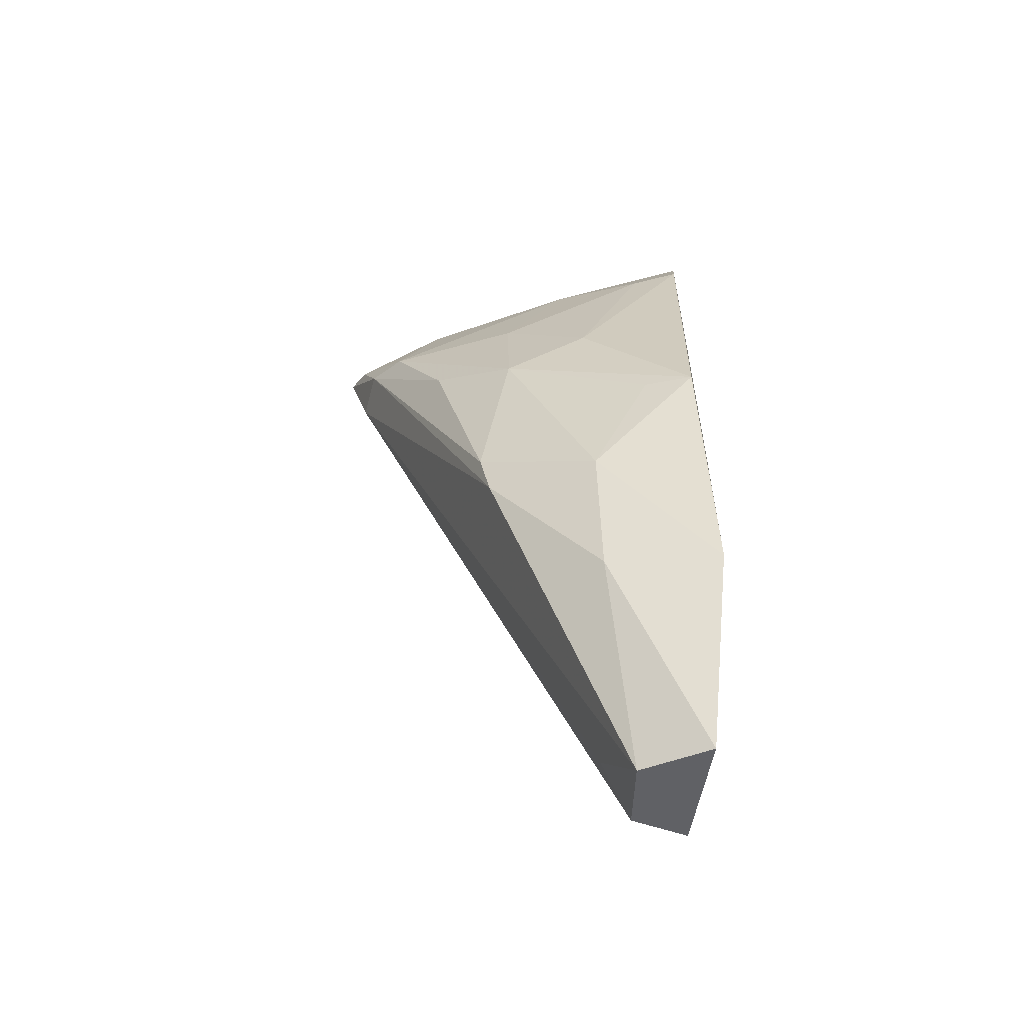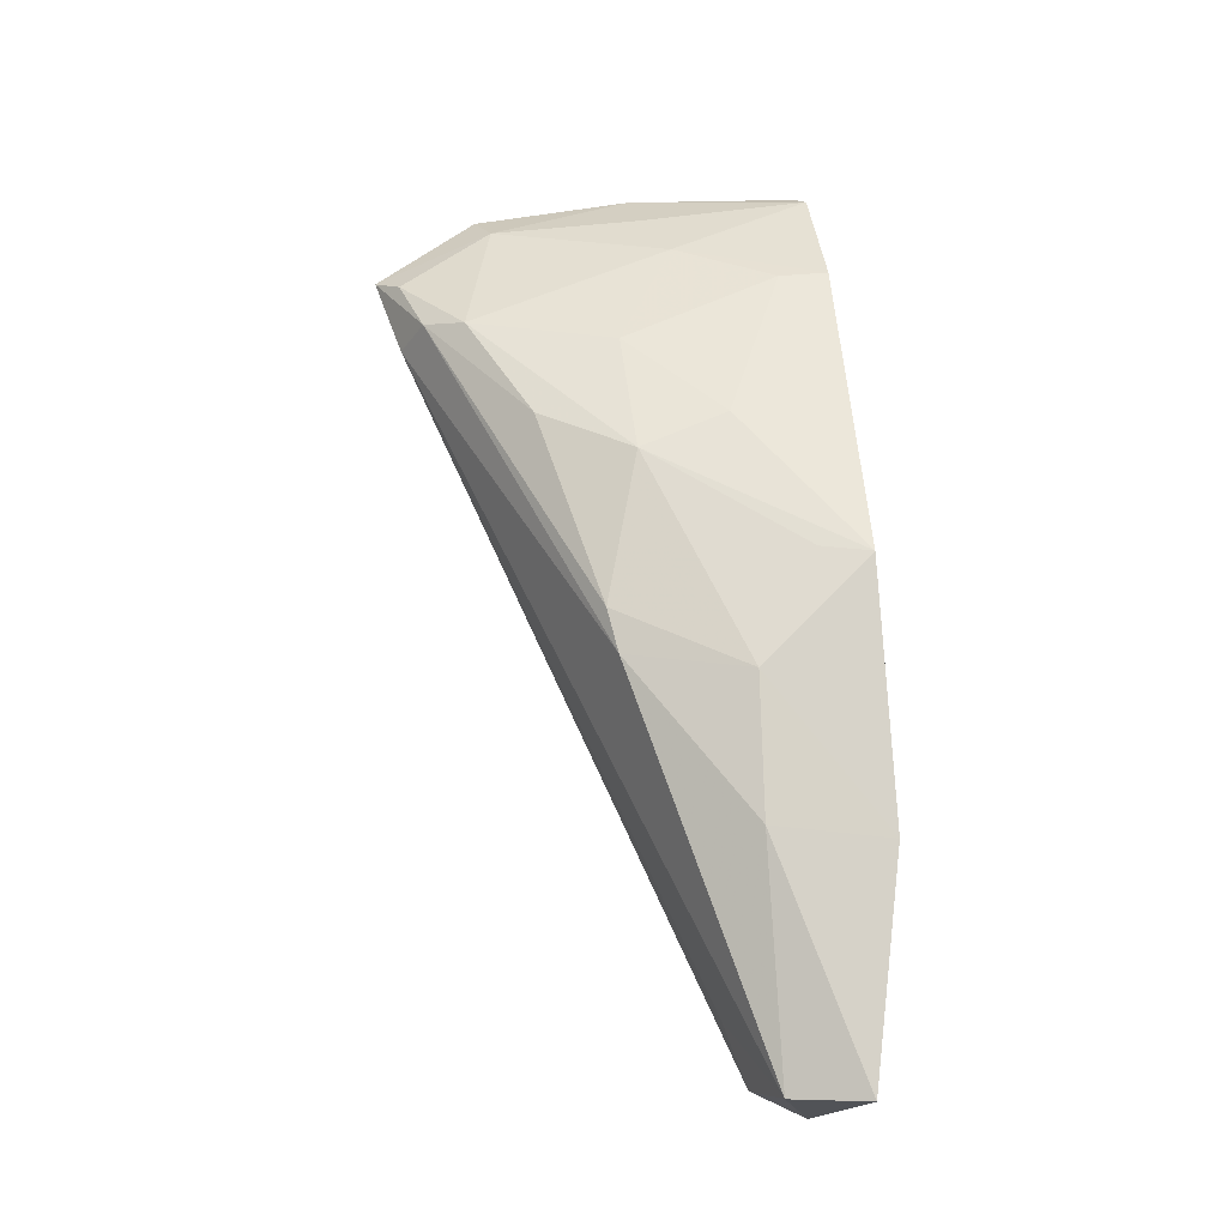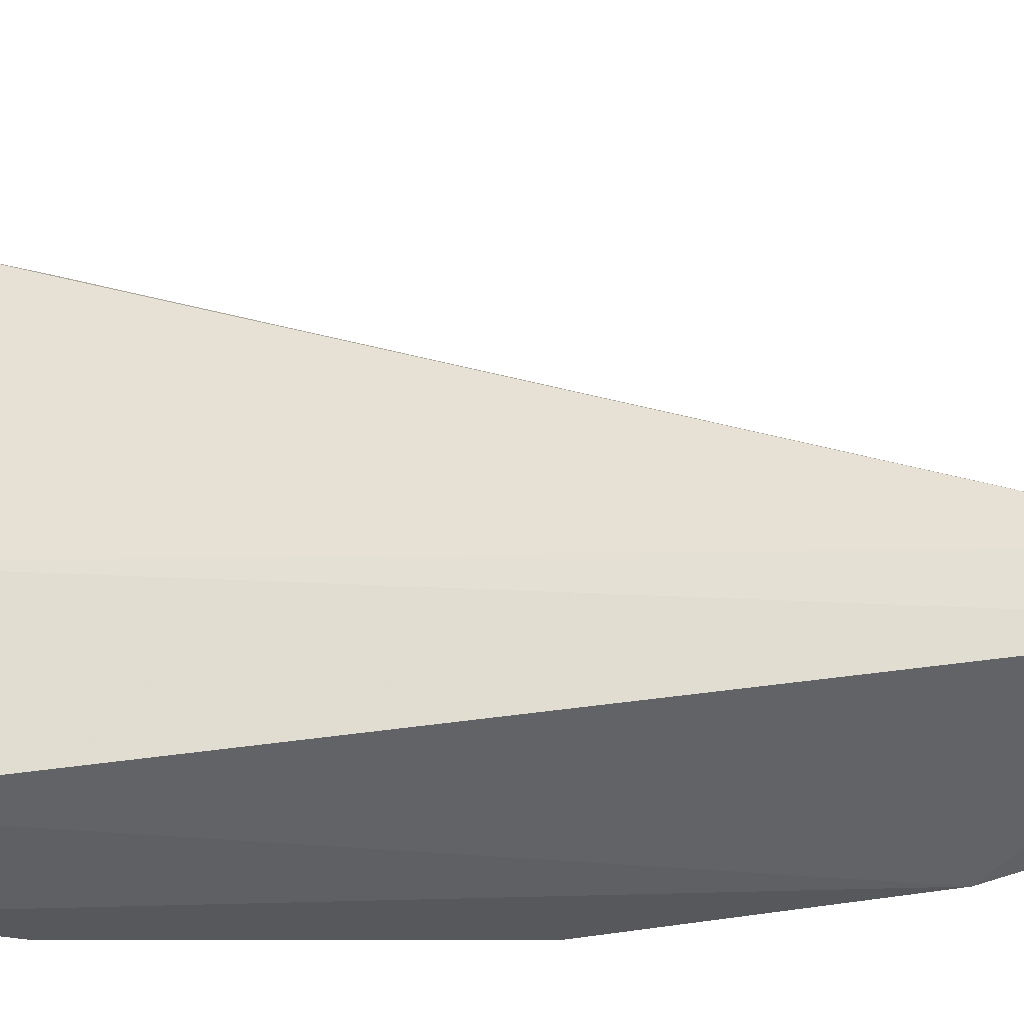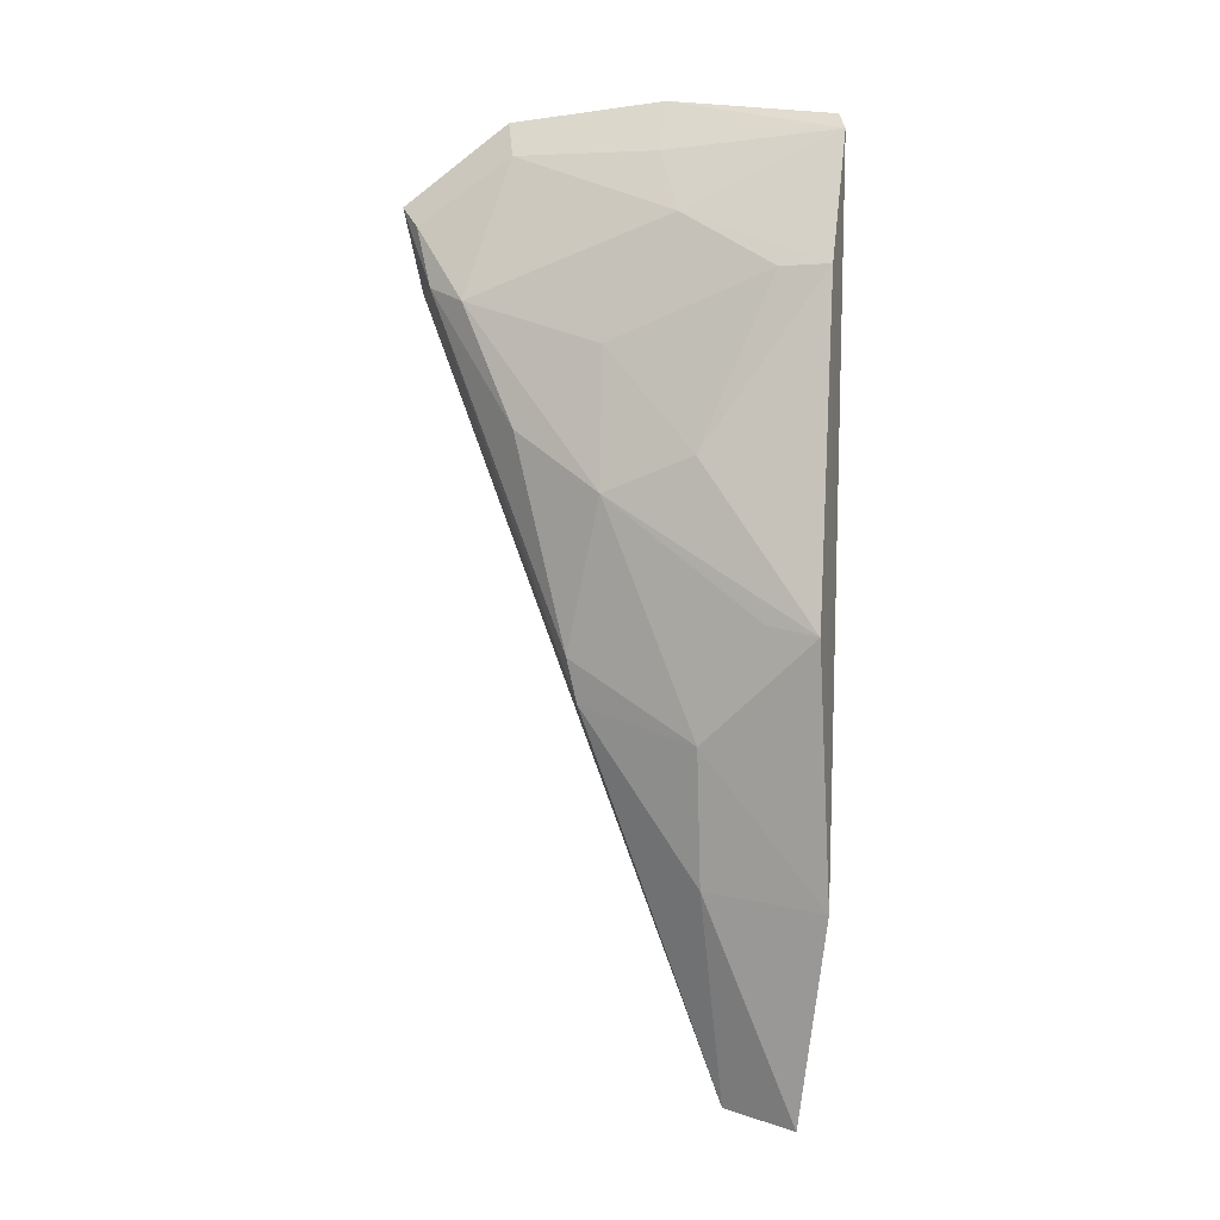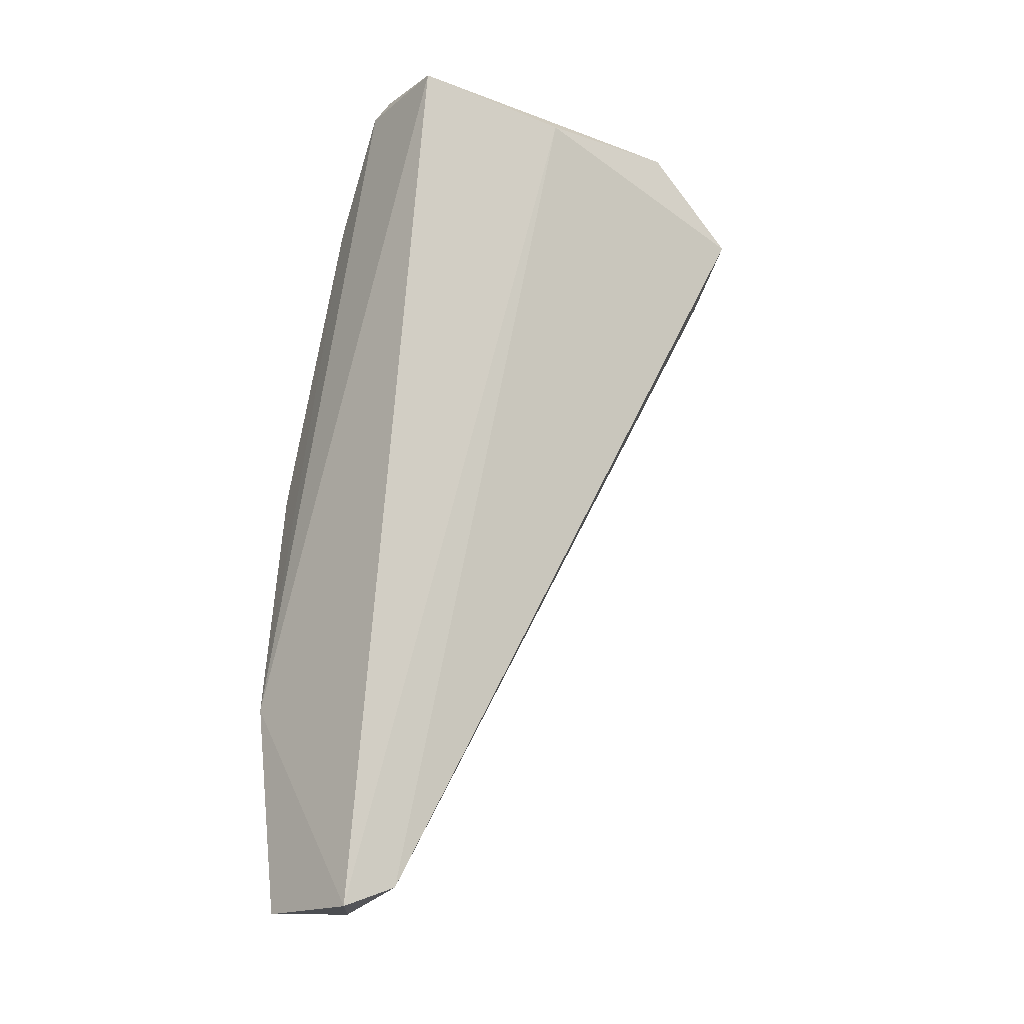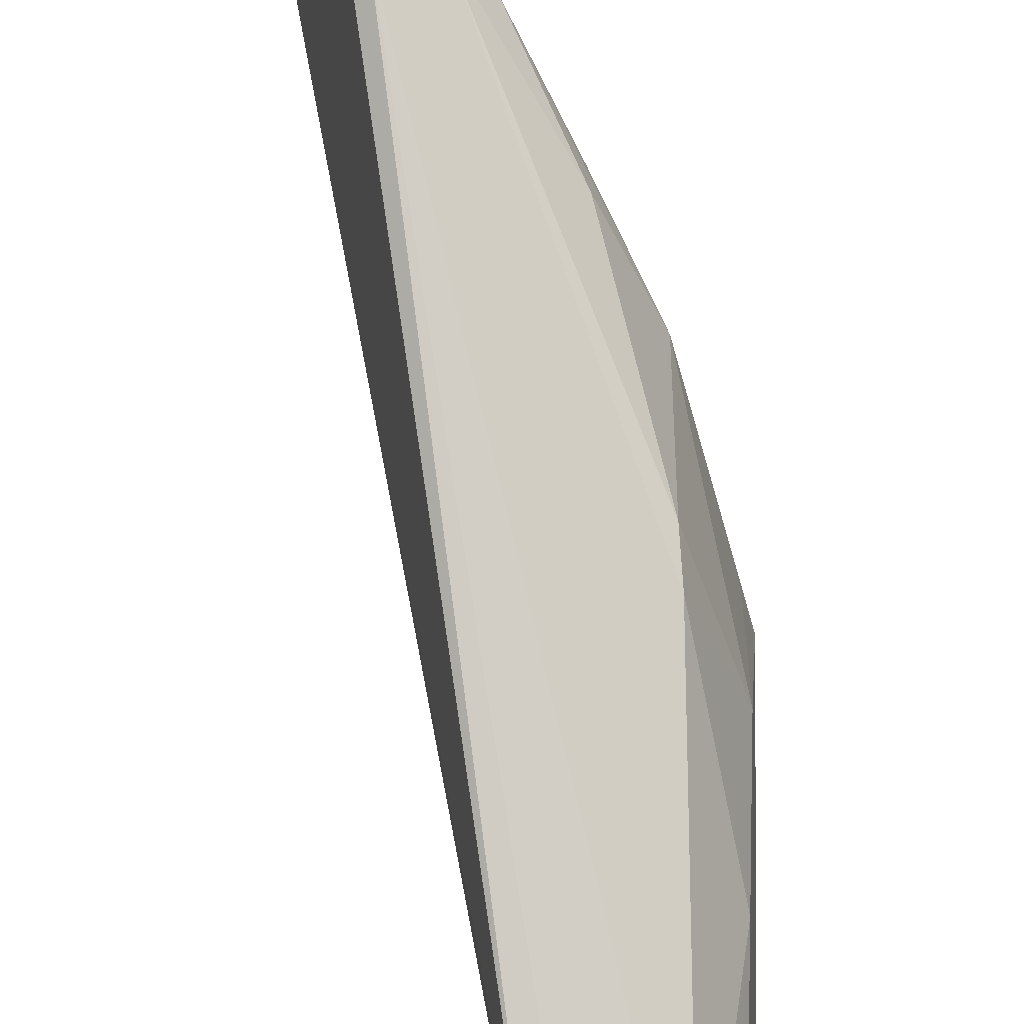
<metadata>
{"format":"obj","ext":"obj","renderer":"f3d","projection":"perspective","resolution":1024,"background":"white","views":[{"elev":-42.8,"azim":95.3,"up":"+Y"},{"elev":-12.5,"azim":79.5,"up":"+Y"},{"elev":-35.3,"azim":-68.2,"up":"+Z"},{"elev":16.3,"azim":98.6,"up":"+Y"},{"elev":-27.3,"azim":-119.6,"up":"+Y"},{"elev":60.3,"azim":2.2,"up":"+Z"}]}
</metadata>
<code>
v 0.02068 0.1163 0.07209
v 0.04131 0.05723 0.04141
v 0.04167 0.09226 0.04071
v 0.0191 0.1221 0.04174
v 0.03282 0.05612 0.04352
v 0.04185 0.07349 0.03964
v 0.03335 0.1146 0.041
v 0.03727 0.08878 0.05769
v 0.01801 0.1205 0.05332
v 0.0411 0.08435 0.04847
v 0.02147 0.1239 0.05325
v 0.02703 0.1226 0.04075
v 0.02844 0.111 0.06627
v 0.03906 0.05738 0.04669
v 0.03235 0.05792 0.04735
v 0.04106 0.07427 0.04818
v 0.03682 0.09991 0.0555
v 0.0194 0.1222 0.06462
v 0.02539 0.1234 0.04129
v 0.02608 0.1115 0.06899
v 0.02904 0.1173 0.05147
v 0.02276 0.1105 0.07025
v 0.03759 0.08563 0.05692
v 0.0408 0.09265 0.04431
v 0.03298 0.1032 0.06194
v 0.03714 0.1027 0.04921
v 0.02263 0.1202 0.06377
v 0.02316 0.1153 0.07052
v 0.03269 0.109 0.05596
v 0.03309 0.06237 0.04929
v 0.02528 0.1209 0.05317
v 0.03285 0.1143 0.04453
f 6 5 4
f 6 2 5
f 7 3 6
f 9 4 5
f 10 6 3
f 12 7 6
f 12 6 4
f 14 5 2
f 15 9 5
f 15 1 9
f 15 5 14
f 16 2 6
f 16 6 10
f 16 14 2
f 17 8 10
f 18 9 1
f 18 11 4
f 18 4 9
f 19 12 4
f 19 4 11
f 19 11 12
f 21 7 12
f 22 1 15
f 22 20 1
f 23 16 10
f 23 10 8
f 23 14 16
f 23 22 14
f 23 8 20
f 23 20 22
f 24 17 10
f 24 10 3
f 24 3 17
f 25 17 13
f 25 8 17
f 25 20 8
f 25 13 20
f 26 17 3
f 26 3 7
f 27 18 1
f 27 13 21
f 27 11 18
f 28 20 13
f 28 1 20
f 28 27 1
f 28 13 27
f 29 21 13
f 29 13 17
f 29 17 26
f 30 22 15
f 30 15 14
f 30 14 22
f 31 27 21
f 31 21 12
f 31 12 11
f 31 11 27
f 32 7 21
f 32 21 29
f 32 29 26
f 32 26 7

</code>
